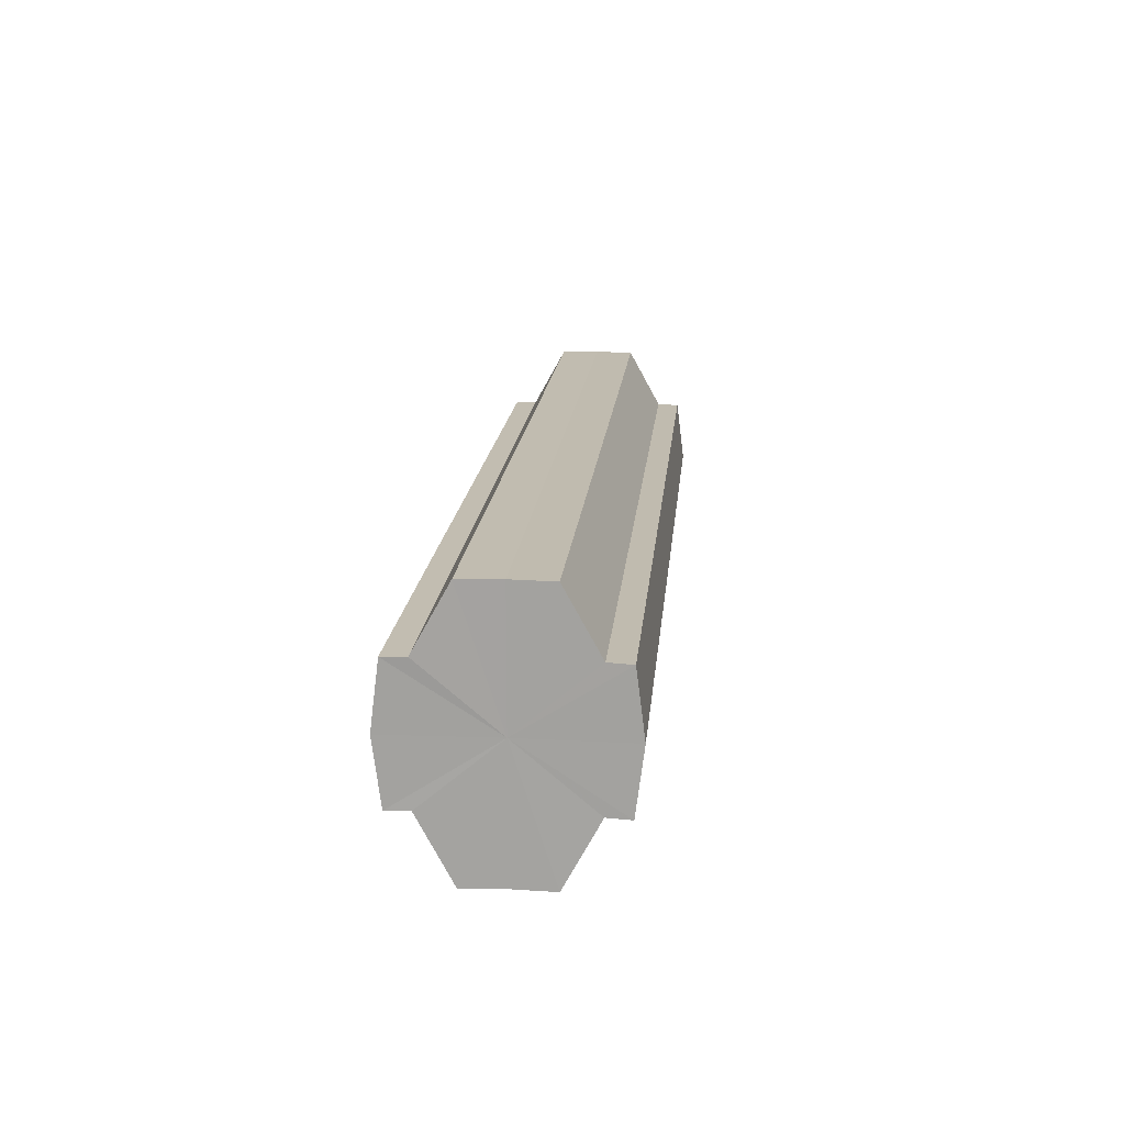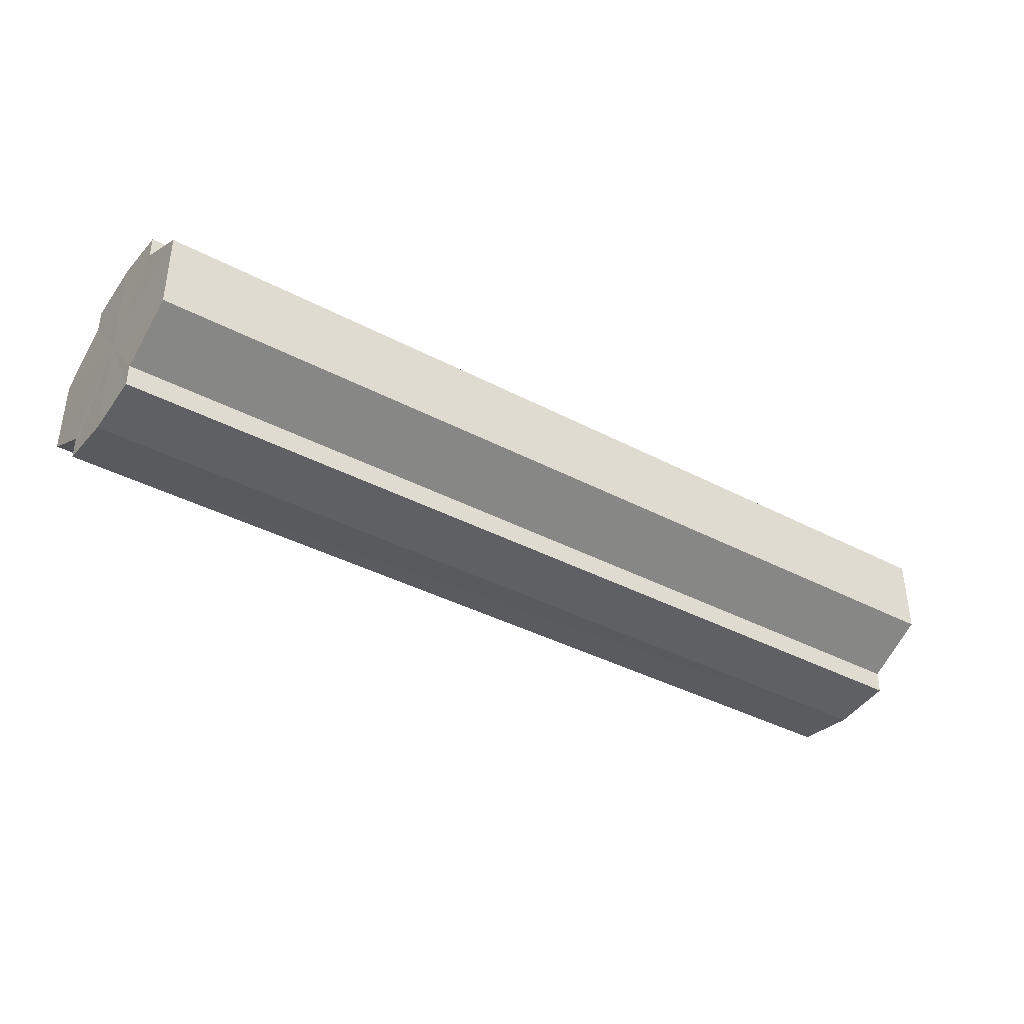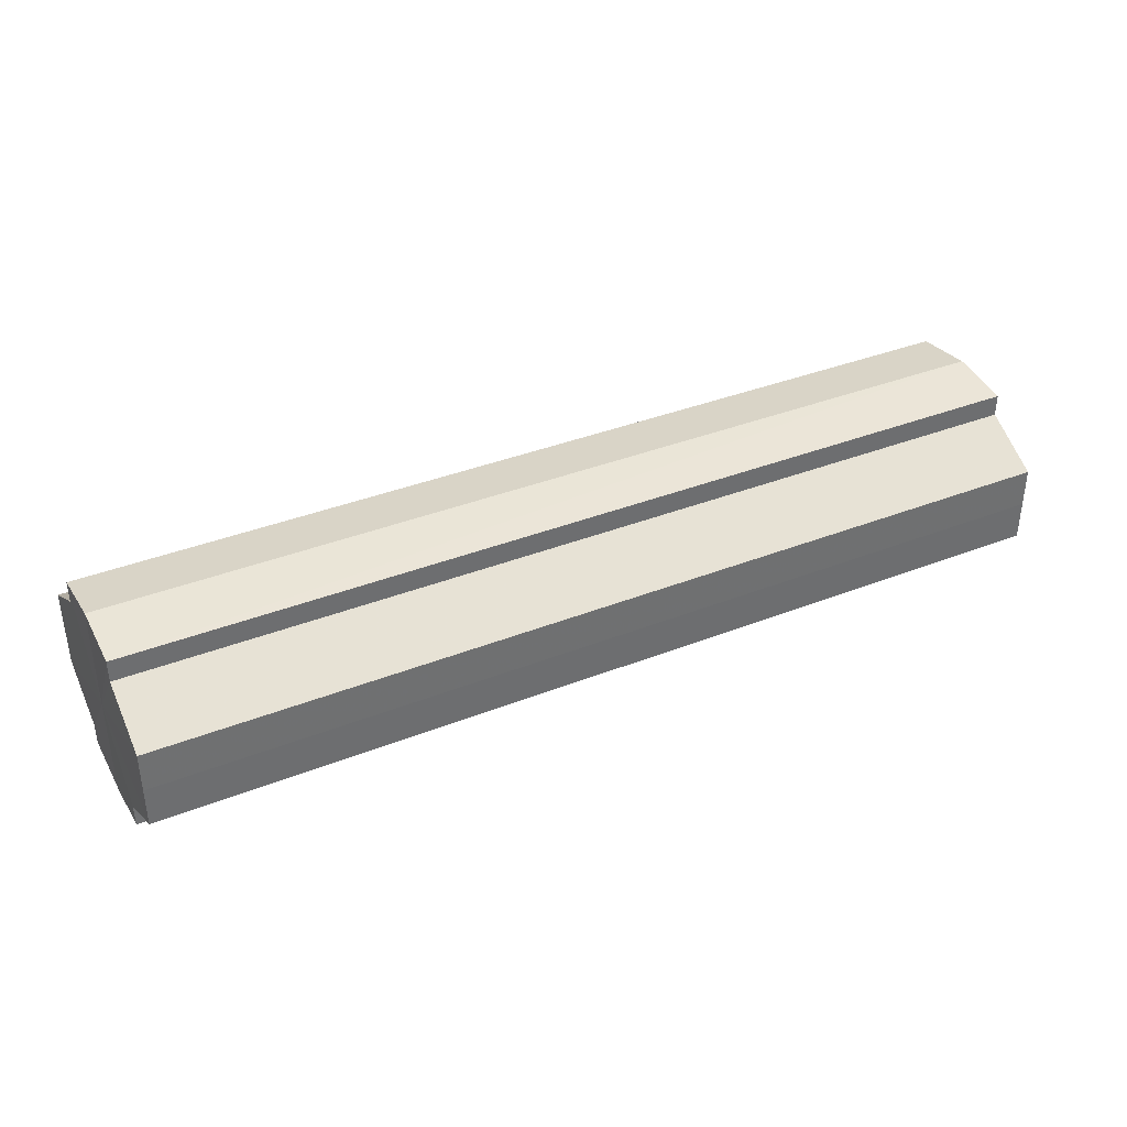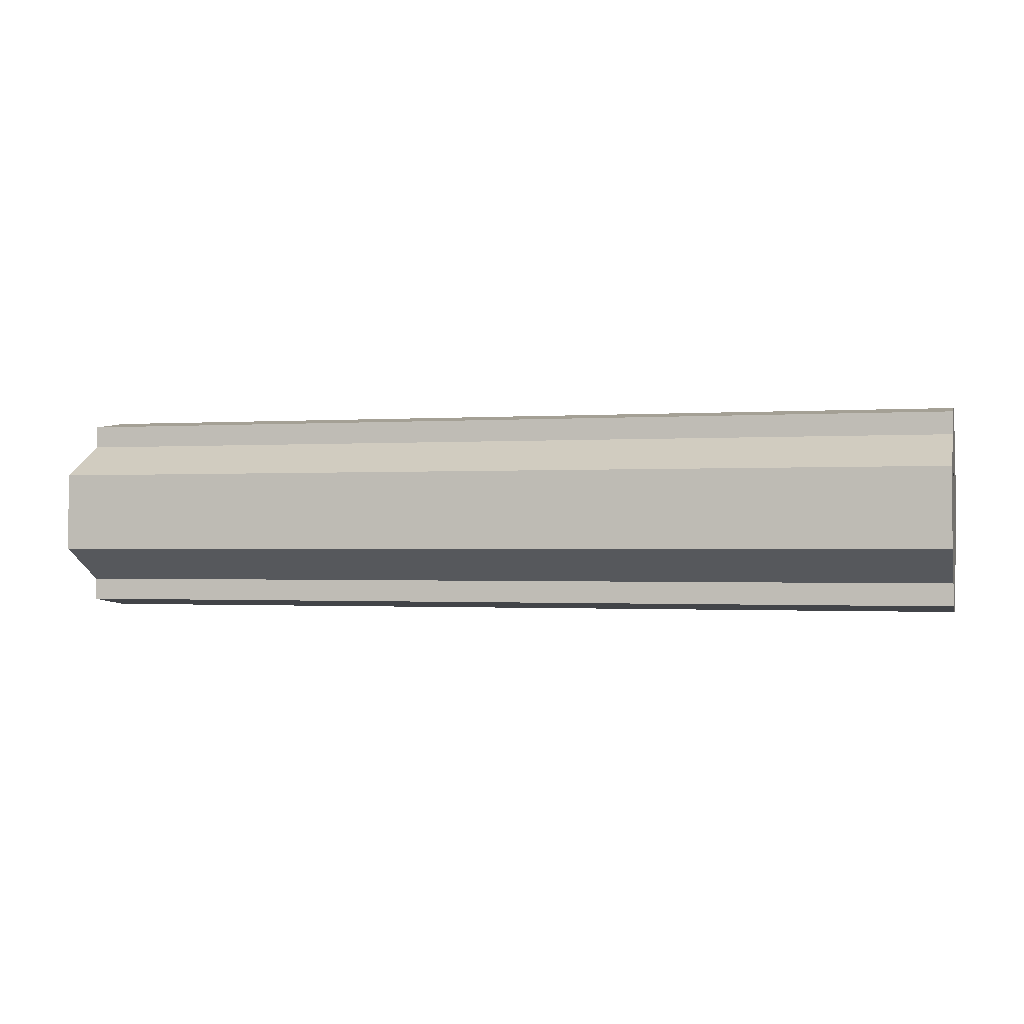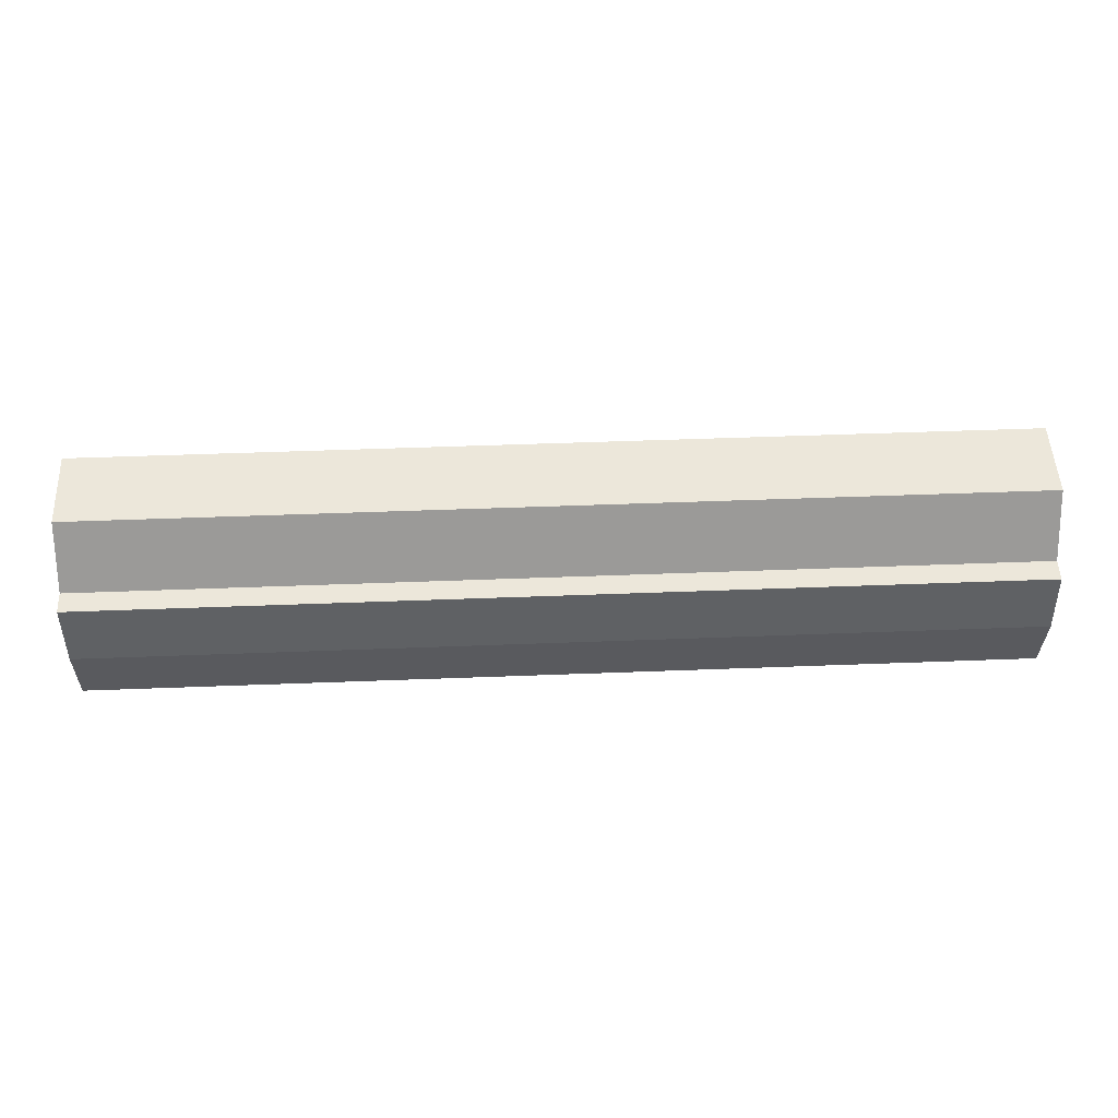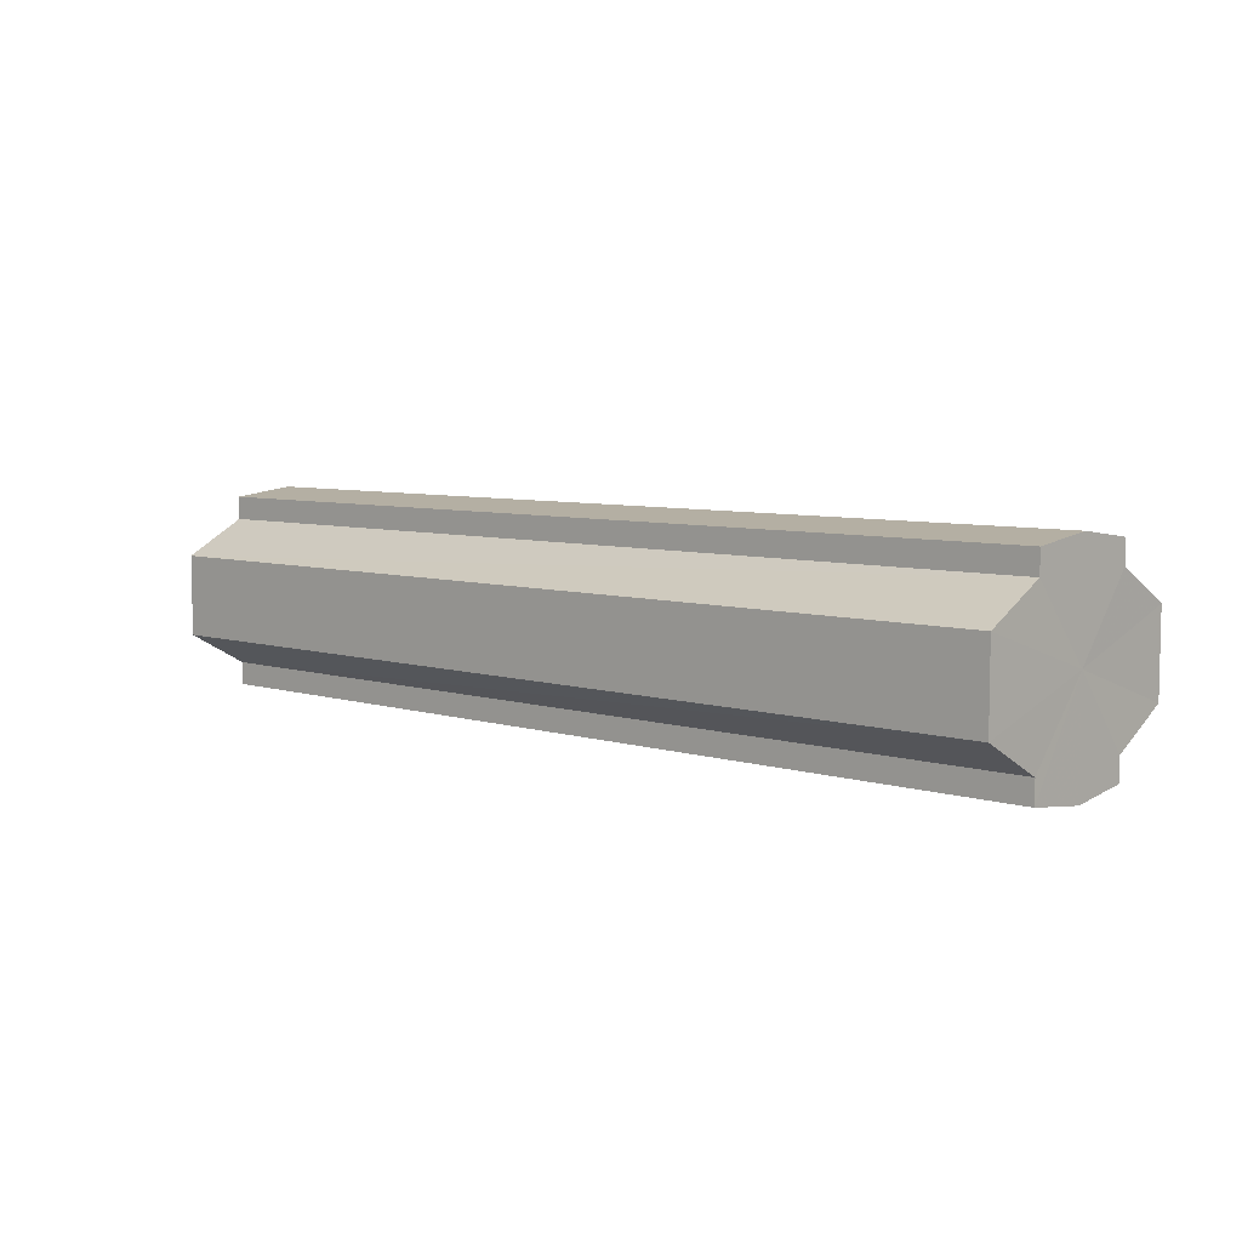
<metadata>
{"format":"obj","ext":"obj","renderer":"f3d","projection":"perspective","resolution":1024,"background":"white","views":[{"elev":16.4,"azim":-84.9,"up":"+Y"},{"elev":-38.2,"azim":-33.9,"up":"+Z"},{"elev":37.0,"azim":-27.0,"up":"+Z"},{"elev":-1.0,"azim":15.0,"up":"+Z"},{"elev":50.4,"azim":177.6,"up":"+Y"},{"elev":6.6,"azim":-137.6,"up":"+Z"}]}
</metadata>
<code>
o 15080
v 2202 1858 7.517
v 2202 1858 7.523
v 2202 1858 7.517
v 2202 1858 7.529
v 2202 1858 7.523
v 2202 1858 7.532
v 2202 1858 7.529
v 2202 1858 7.51
v 2202 1858 7.51
v 2202 1858 7.505
v 2202 1858 7.505
v 2202 1858 7.501
v 2202 1858 7.501
v 2202 1858 7.505
v 2202 1858 7.505
v 2202 1858 7.51
v 2202 1858 7.51
v 2202 1858 7.517
v 2202 1858 7.517
v 2202 1858 7.523
v 2202 1858 7.523
v 2202 1858 7.529
v 2202 1858 7.529
v 2202 1858 7.532
v 2202 1858 7.532
v 2202 1858 7.517
v 2202 1858 7.529
v 2202 1858 7.533
v 2202 1858 7.523
v 2202 1858 7.517
v 2202 1858 7.51
v 2202 1858 7.505
v 2202 1858 7.532
v 2202 1858 7.533
v 2202 1858 7.532
v 2202 1858 7.529
v 2202 1858 7.532
v 2202 1858 7.533
v 2202 1858 7.523
v 2202 1858 7.532
v 2202 1858 7.533
v 2202 1858 7.532
v 2202 1858 7.533
v 2202 1858 7.517
v 2202 1858 7.51
v 2202 1858 7.505
v 2202 1858 7.501
v 2202 1858 7.5
v 2202 1858 7.501
v 2202 1858 7.505
v 2202 1858 7.501
v 2202 1858 7.51
v 2202 1858 7.505
v 2202 1858 7.5
v 2202 1858 7.501
v 2202 1858 7.517
v 2202 1858 7.51
v 2202 1858 7.501
v 2202 1858 7.5
v 2202 1858 7.523
v 2202 1858 7.517
v 2202 1858 7.501
v 2202 1858 7.5
v 2202 1858 7.501
v 2202 1858 7.5
v 2202 1858 7.529
v 2202 1858 7.523
v 2202 1858 7.532
v 2202 1858 7.529
v 2202 1858 7.532
v 2202 1858 7.529
v 2202 1858 7.523
v 2202 1858 7.529
v 2202 1858 7.517
v 2202 1858 7.523
v 2202 1858 7.51
v 2202 1858 7.517
v 2202 1858 7.505
v 2202 1858 7.51
v 2202 1858 7.501
v 2202 1858 7.505
v 2202 1858 7.517
v 2202 1858 7.517
v 2202 1858 7.523
v 2202 1858 7.51
v 2202 1858 7.529
v 2202 1858 7.505
v 2202 1858 7.532
v 2202 1858 7.501
v 2202 1858 7.533
v 2202 1858 7.5
v 2202 1858 7.532
v 2202 1858 7.501
v 2202 1858 7.529
v 2202 1858 7.505
v 2202 1858 7.523
v 2202 1858 7.51
v 2202 1858 7.517
f 1 2 3
f 2 4 5
f 4 6 7
f 8 1 9
f 10 8 11
f 12 10 13
f 13 14 15
f 15 16 17
f 17 18 19
f 19 20 21
f 21 22 23
f 23 24 25
f 26 24 27
f 26 28 24
f 26 27 29
f 26 29 30
f 26 30 31
f 26 31 32
f 26 33 28
f 34 33 35
f 26 36 33
f 37 38 34
f 26 39 36
f 40 41 37
f 41 42 43
f 26 44 39
f 26 45 44
f 26 46 45
f 26 47 46
f 26 48 47
f 26 49 48
f 26 32 49
f 50 47 51
f 52 53 50
f 54 49 55
f 56 57 52
f 58 59 54
f 60 61 56
f 62 63 58
f 63 64 65
f 66 67 60
f 68 69 66
f 70 71 68
f 71 72 73
f 72 74 75
f 74 76 77
f 76 78 79
f 78 80 81
f 82 83 84
f 82 85 83
f 82 84 86
f 82 87 85
f 82 86 88
f 82 89 87
f 82 88 90
f 82 91 89
f 82 90 92
f 82 93 91
f 82 92 94
f 82 95 93
f 82 94 96
f 82 97 95
f 82 96 98
f 82 98 97

</code>
